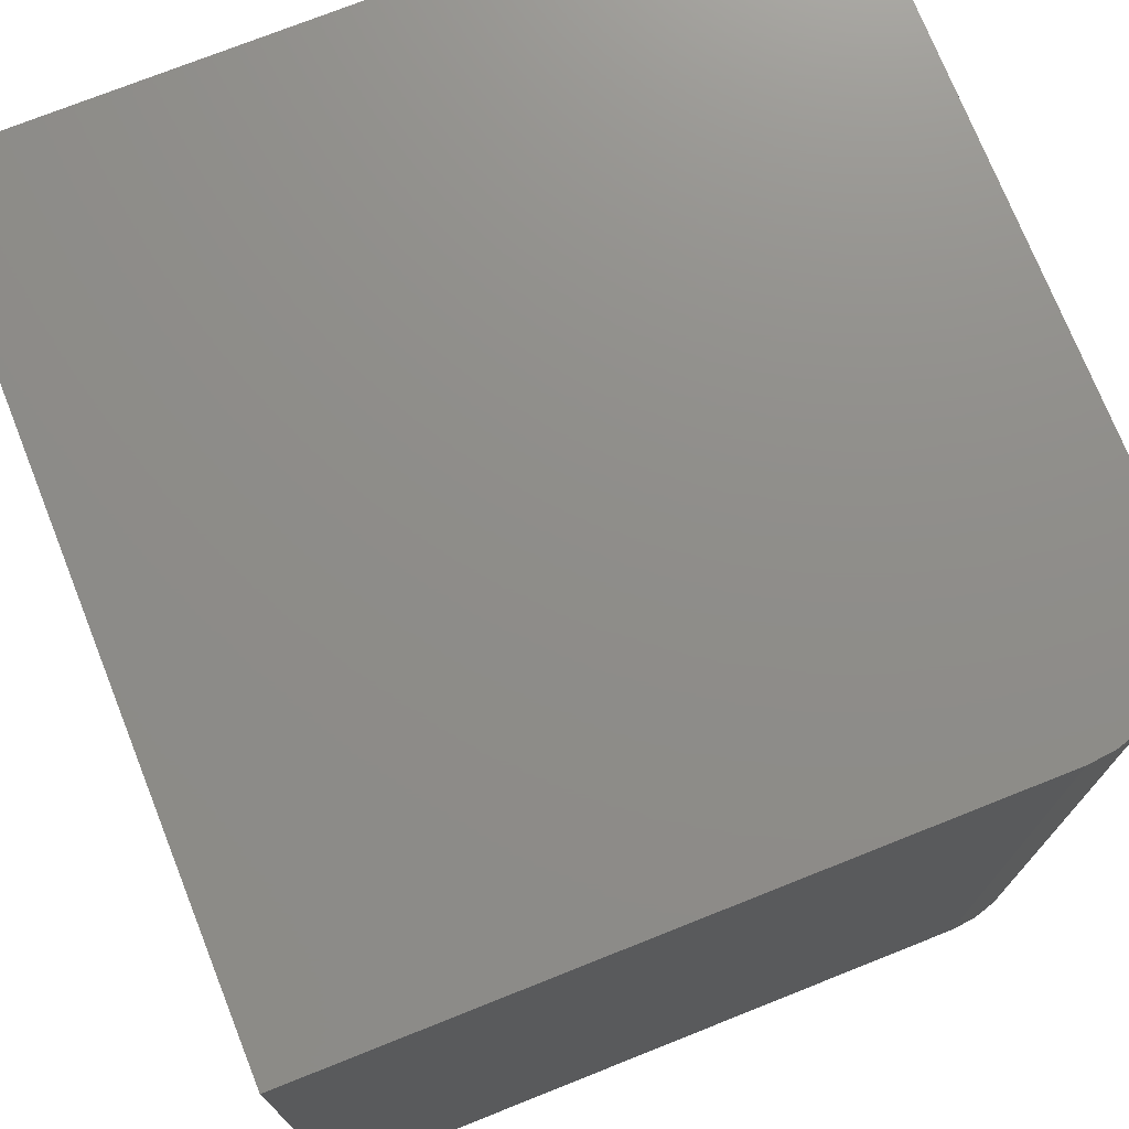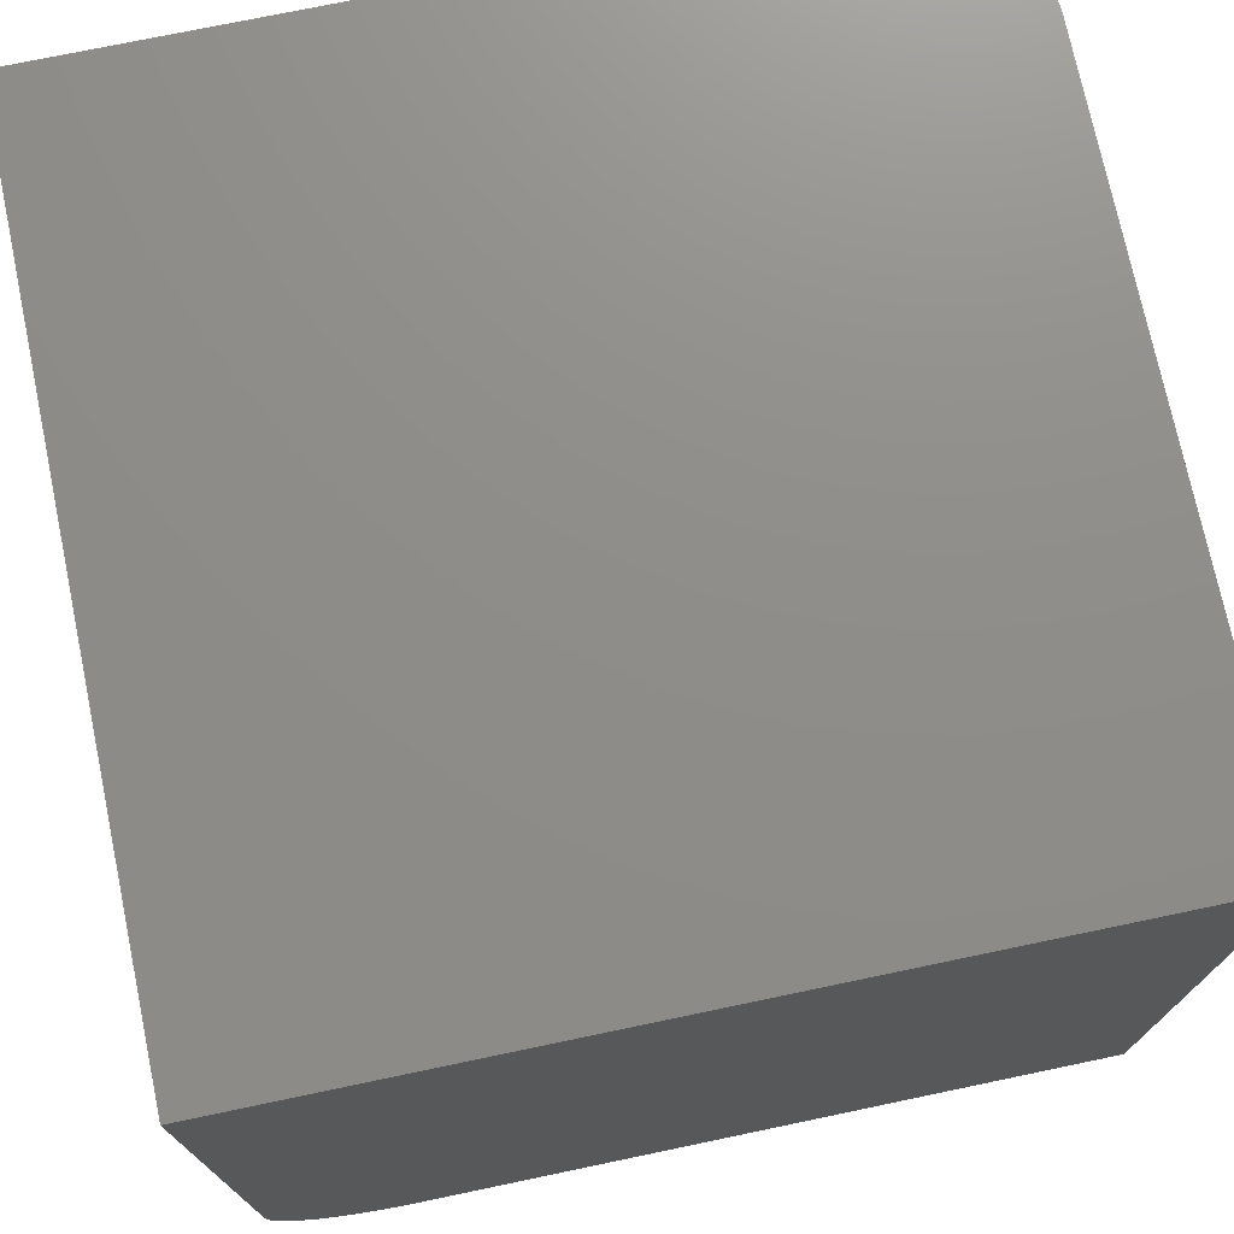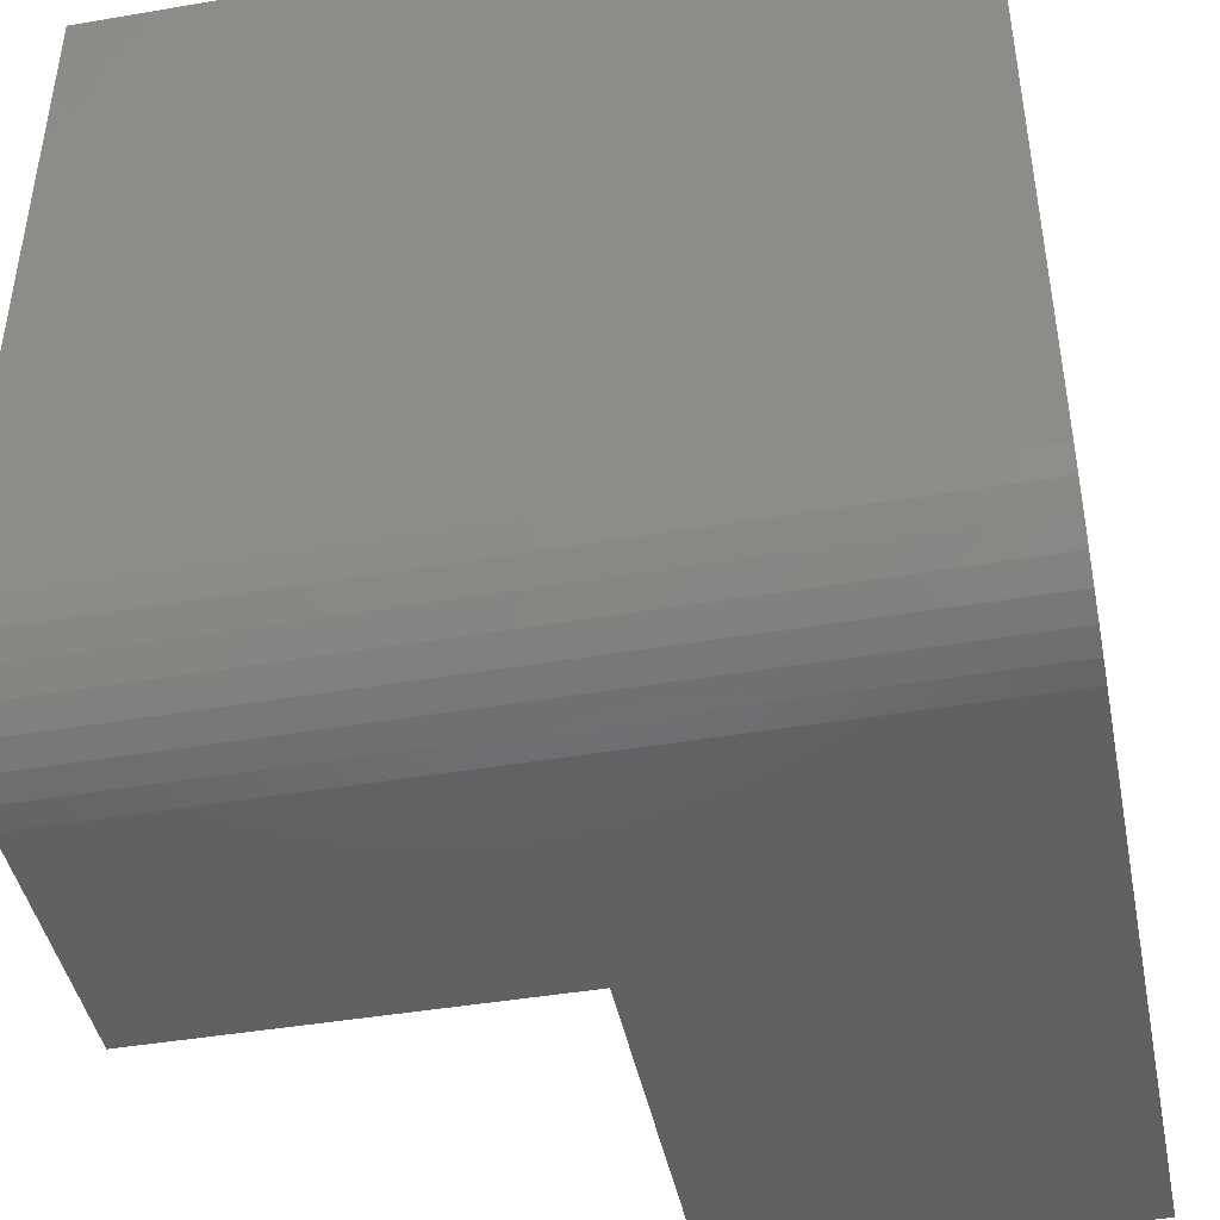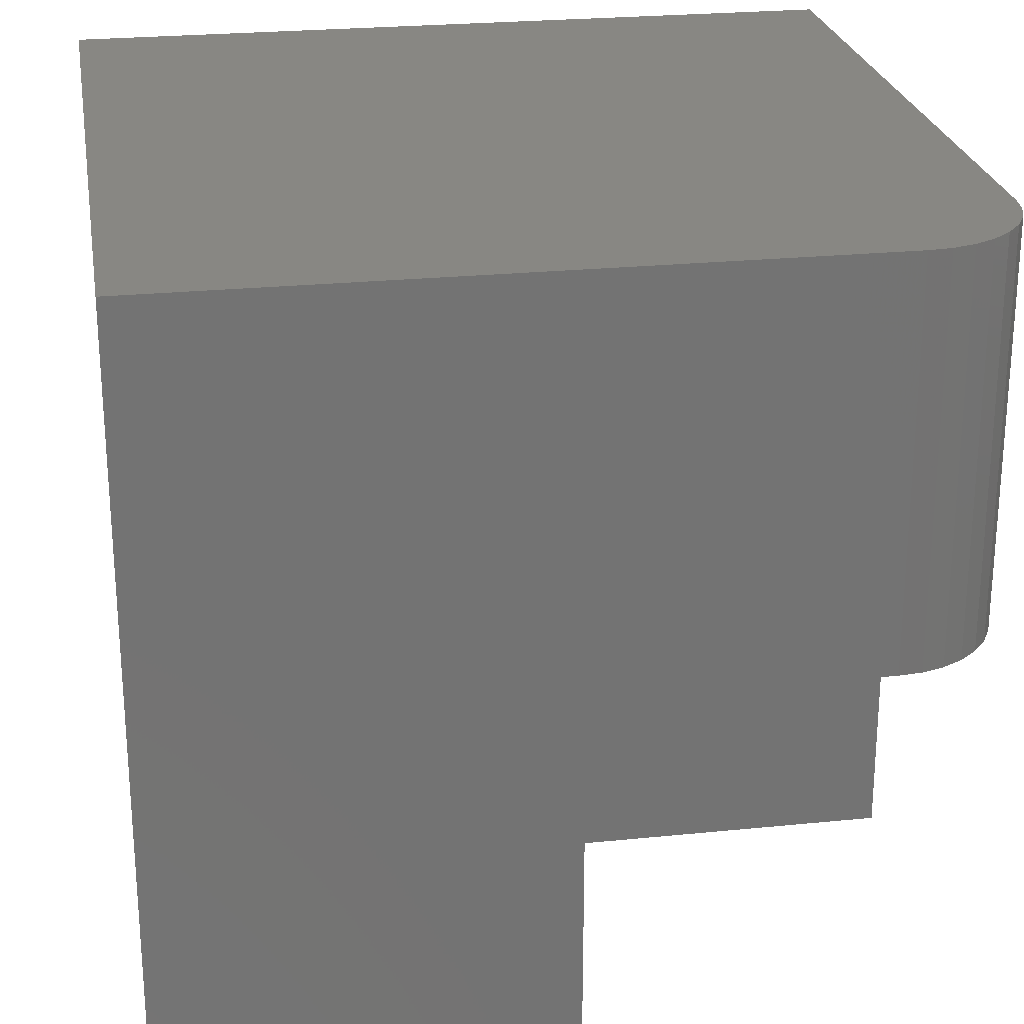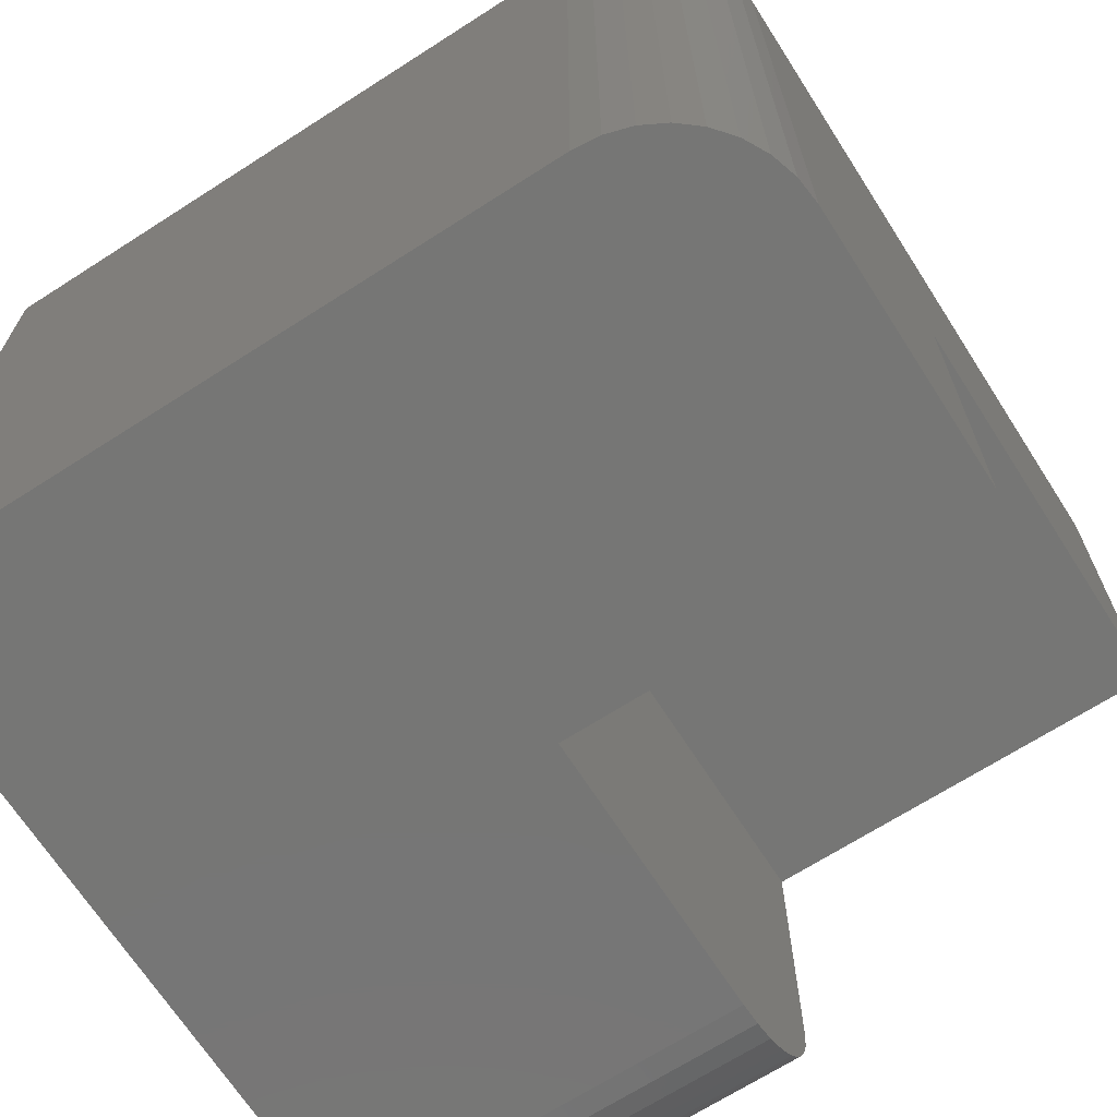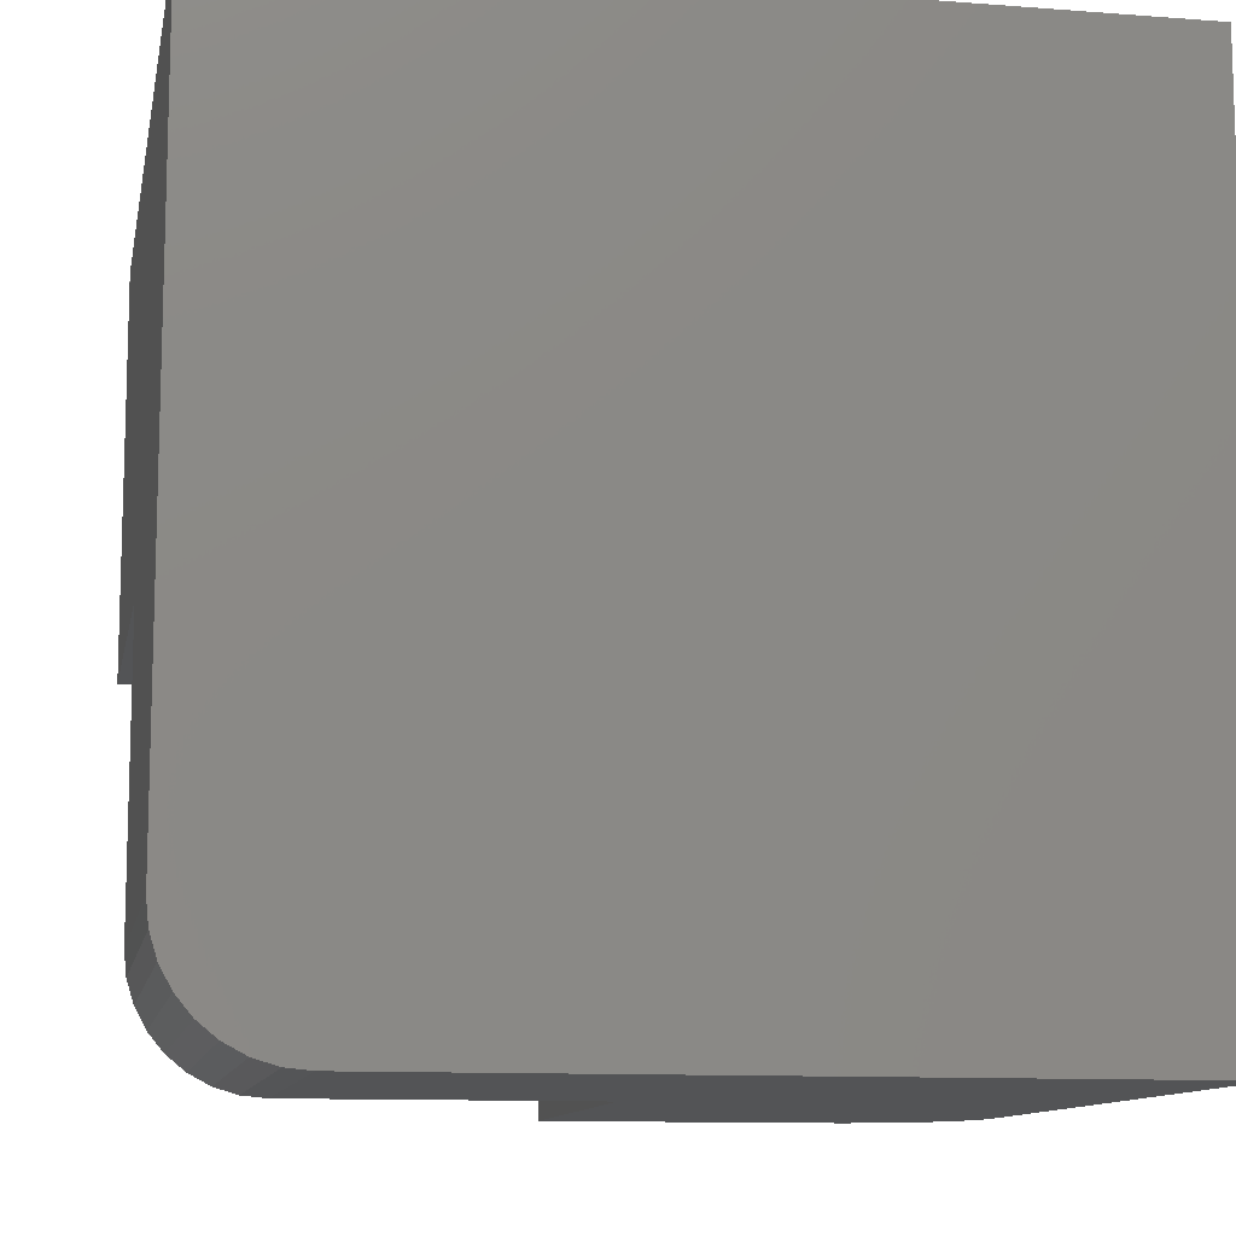
<metadata>
{"format":"stl","ext":"stl","renderer":"f3d","projection":"perspective","resolution":1024,"background":"white","views":[{"elev":74.0,"azim":68.3,"up":"+Y"},{"elev":74.0,"azim":168.2,"up":"+Z"},{"elev":-44.0,"azim":101.3,"up":"+Z"},{"elev":24.8,"azim":-99.4,"up":"+Z"},{"elev":-68.4,"azim":122.7,"up":"+Y"},{"elev":-11.2,"azim":-10.7,"up":"+Y"}]}
</metadata>
<code>
# stl→obj: 46 verts, 88 faces
v -0.1328 -0.75 -0.03125
v -0.1542 -0.7479 -0.03125
v 0.1328 -0.75 -0.03125
v -0.2422 -0.6406 -0.03125
v -0.2422 -0.375 -0.03125
v 0.1328 -0.375 -0.03125
v -0.1747 -0.7417 -0.03125
v -0.1936 -0.7316 -0.03125
v -0.2102 -0.718 -0.03125
v -0.2238 -0.7014 -0.03125
v -0.2339 -0.6825 -0.03125
v -0.2401 -0.662 -0.03125
v -0.2422 4.163e-17 0.3438
v -0.2422 0 -0.4062
v -0.2422 -0.375 -0.4062
v -0.2422 -0.6406 0.3438
v -0.2401 -0.662 0.3438
v -0.2339 -0.6825 0.3438
v -0.2238 -0.7014 0.3438
v -0.2102 -0.718 0.3438
v -0.1936 -0.7316 0.3438
v -0.1747 -0.7417 0.3438
v -0.1542 -0.7479 0.3438
v -0.1328 -0.75 0.3438
v 0.3828 -0.75 -0.4062
v 0.1328 -0.75 -0.4062
v 0.3828 3.469e-17 -0.4062
v 0.1328 -0.375 -0.4062
v 0.4072 -0.75 -0.4038
v 0.5078 -0.75 -0.2812
v 0.5078 -0.75 0.3438
v 0.4306 -0.75 -0.3967
v 0.4523 -0.75 -0.3852
v 0.4712 -0.75 -0.3696
v 0.4867 -0.75 -0.3507
v 0.4983 -0.75 -0.3291
v 0.5054 -0.75 -0.3056
v 0.4072 3.618e-17 -0.4038
v 0.5078 4.857e-17 -0.2812
v 0.5054 4.709e-17 -0.3056
v 0.4983 4.539e-17 -0.3291
v 0.4867 4.355e-17 -0.3507
v 0.4712 4.163e-17 -0.3696
v 0.4523 3.972e-17 -0.3852
v 0.4306 3.788e-17 -0.3967
v 0.5078 8.327e-17 0.3438
f 1 2 3
f 4 5 6
f 4 6 3
f 4 3 2
f 4 2 7
f 4 7 8
f 4 8 9
f 4 9 10
f 4 10 11
f 4 11 12
f 13 14 15
f 13 15 5
f 13 5 4
f 13 4 16
f 16 4 17
f 17 4 12
f 17 12 18
f 18 12 11
f 18 11 19
f 19 11 10
f 19 10 20
f 20 10 9
f 20 9 21
f 21 9 8
f 21 8 22
f 22 8 7
f 22 7 23
f 23 7 2
f 23 2 24
f 24 2 1
f 25 26 27
f 27 26 28
f 27 28 14
f 14 28 15
f 26 25 29
f 30 31 3
f 30 3 26
f 30 26 29
f 30 29 32
f 30 32 33
f 30 33 34
f 30 34 35
f 30 35 36
f 30 36 37
f 1 3 24
f 24 3 31
f 15 28 5
f 5 28 6
f 26 3 28
f 28 3 6
f 14 38 27
f 39 40 41
f 39 41 42
f 39 42 43
f 39 43 44
f 39 44 45
f 39 45 38
f 39 38 14
f 39 14 13
f 39 13 46
f 39 46 30
f 30 46 31
f 39 30 40
f 40 30 37
f 40 37 41
f 41 37 36
f 41 36 42
f 42 36 35
f 42 35 43
f 43 35 34
f 43 34 44
f 44 34 33
f 44 33 45
f 45 33 32
f 45 32 38
f 38 32 29
f 38 29 27
f 27 29 25
f 31 46 13
f 31 13 16
f 31 16 17
f 31 17 18
f 31 18 19
f 31 19 20
f 31 20 21
f 31 21 22
f 31 22 23
f 31 23 24

</code>
